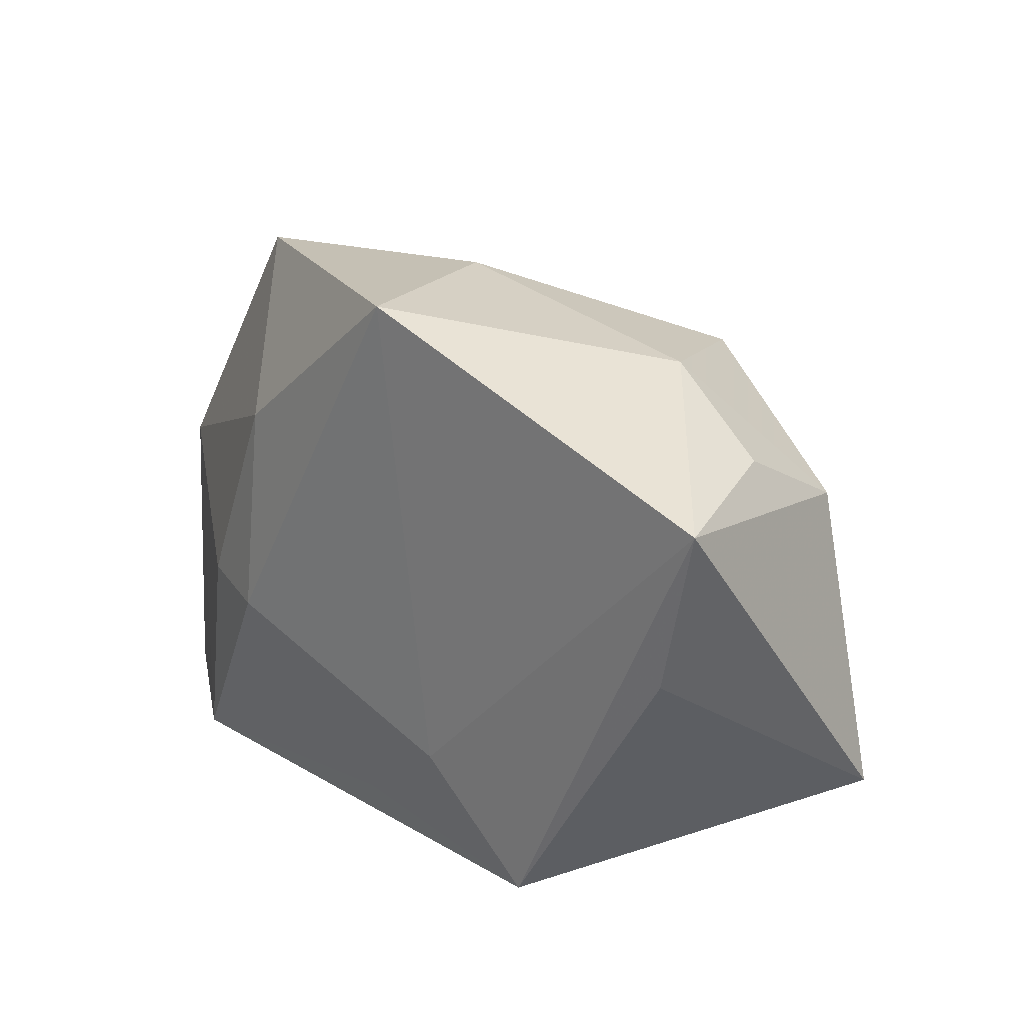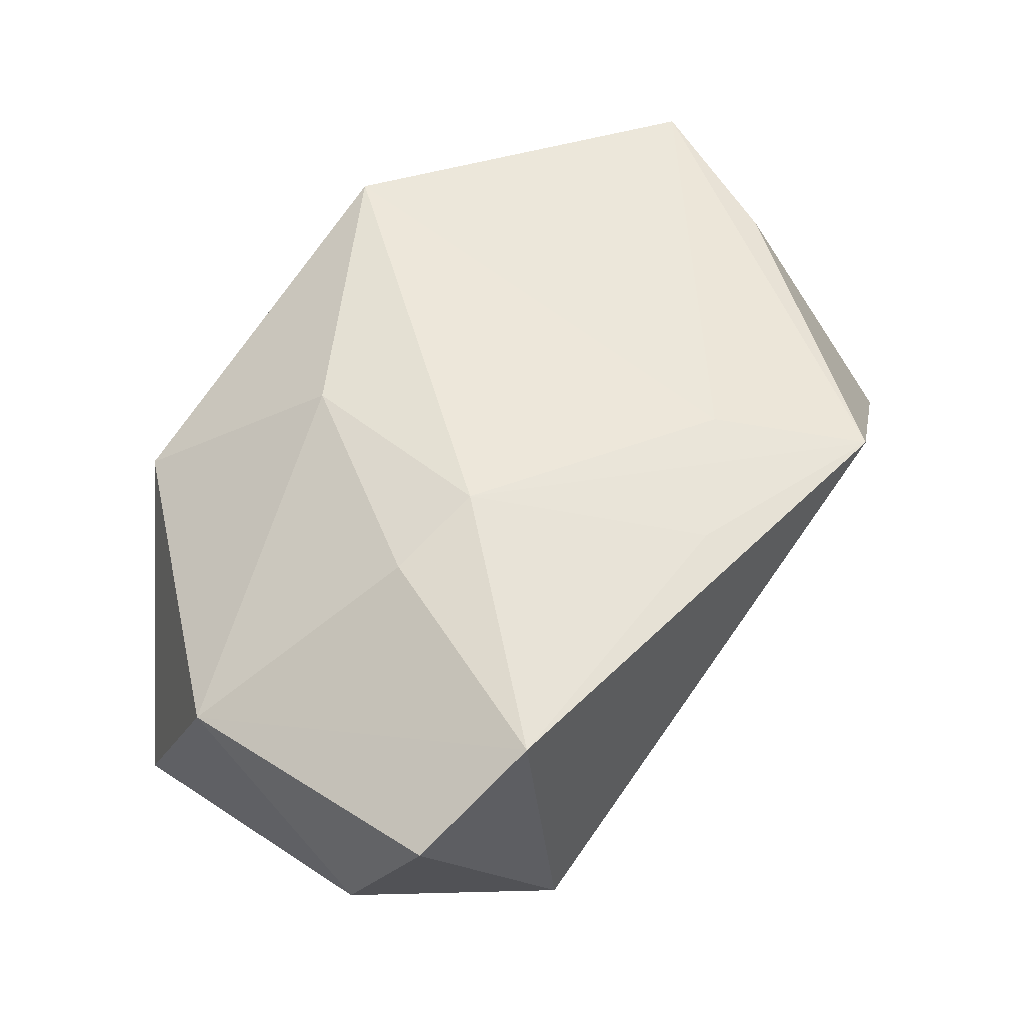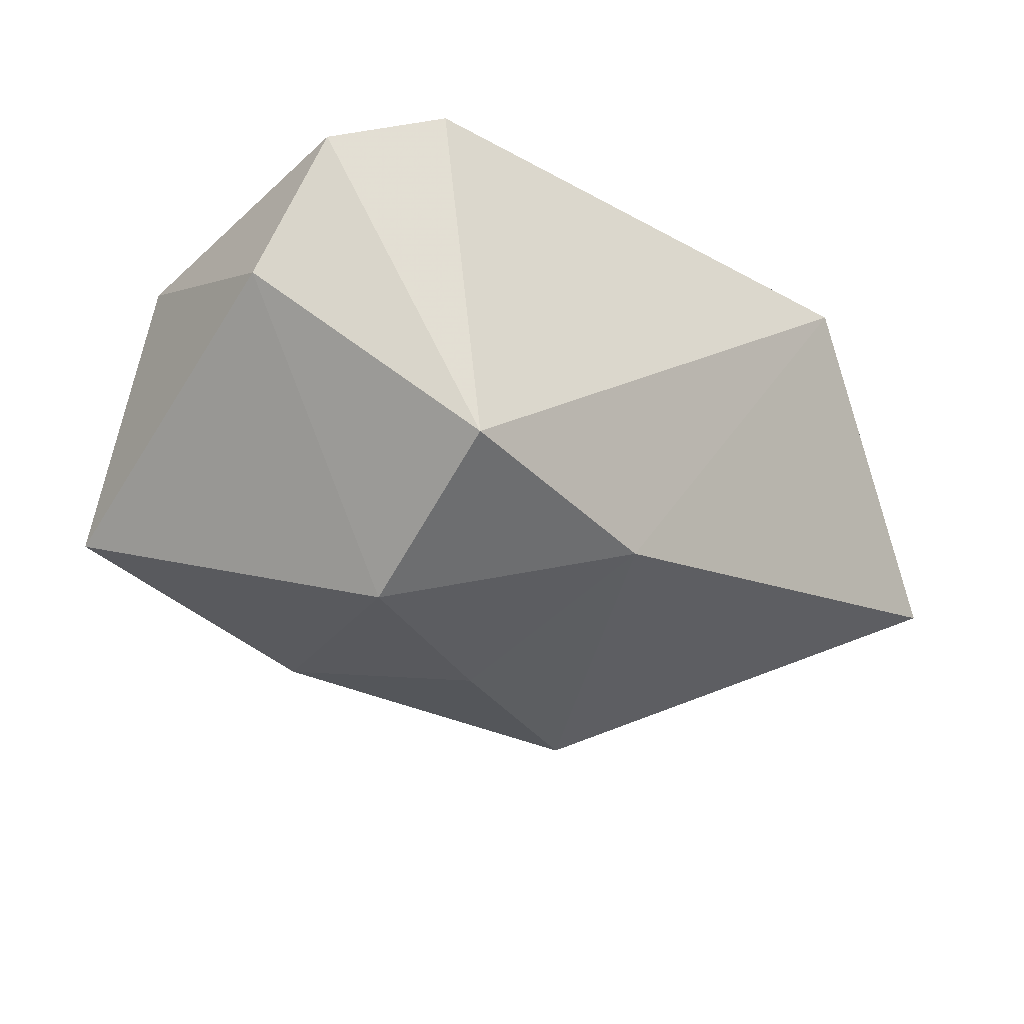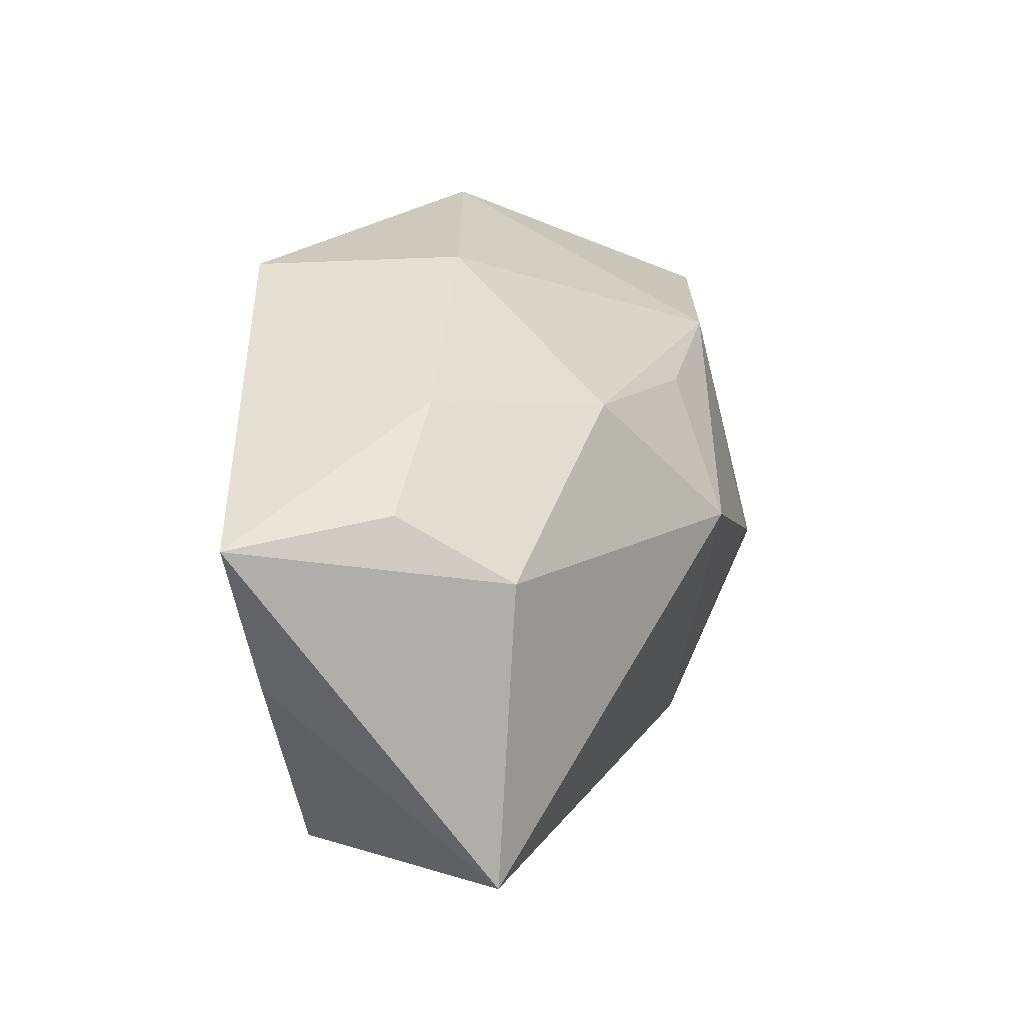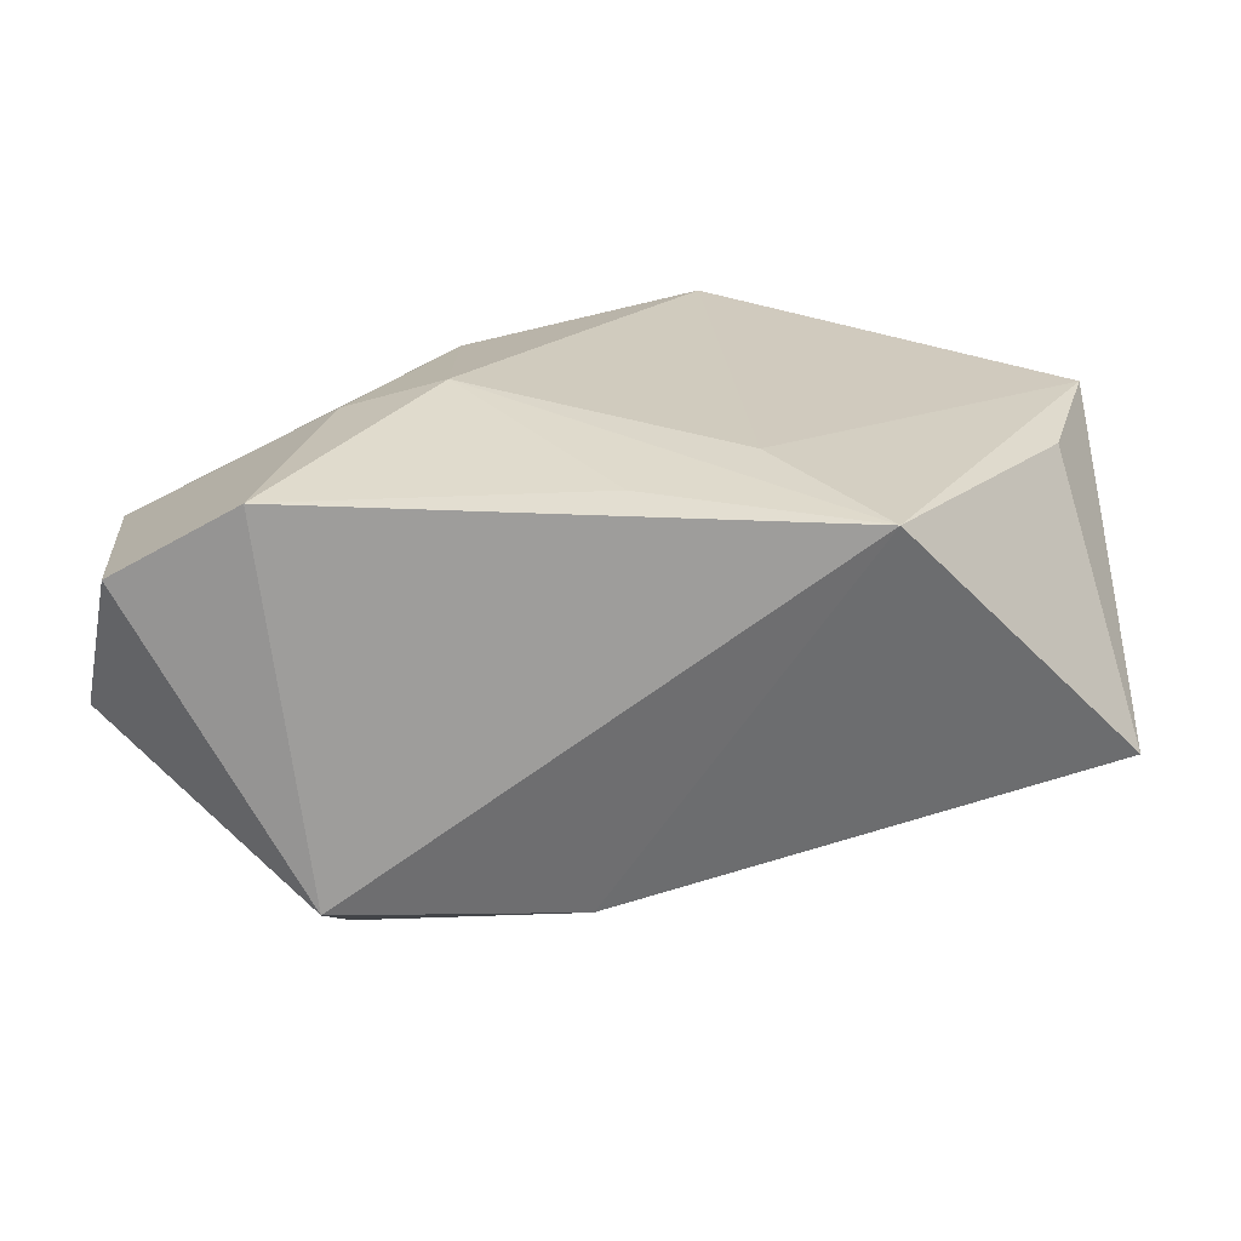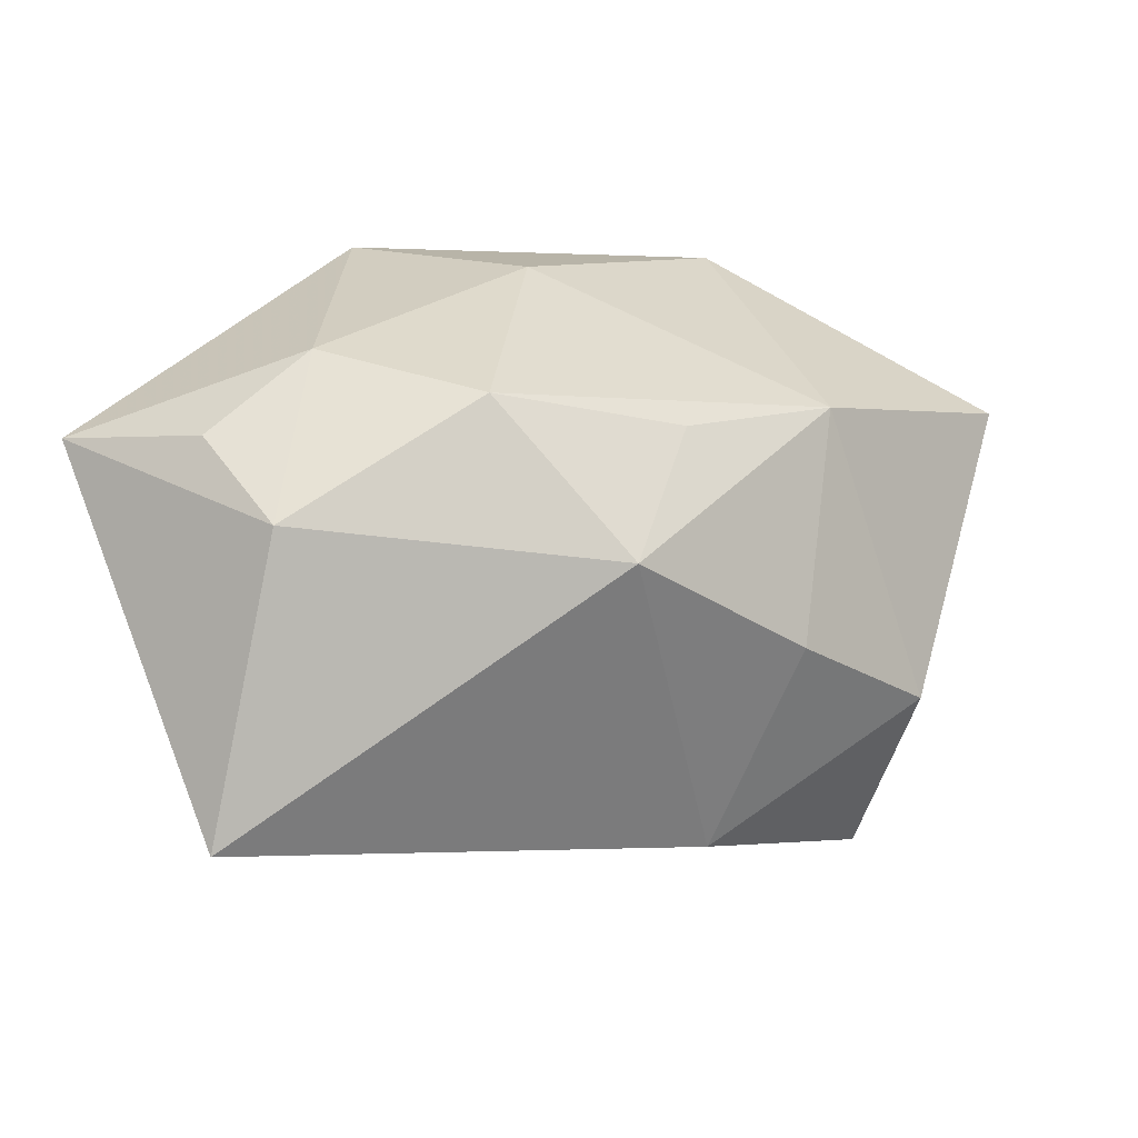
<metadata>
{"format":"obj","ext":"obj","renderer":"f3d","projection":"perspective","resolution":1024,"background":"white","views":[{"elev":21.9,"azim":48.1,"up":"+Y"},{"elev":53.6,"azim":-46.9,"up":"+Z"},{"elev":-31.5,"azim":-36.0,"up":"+Z"},{"elev":26.0,"azim":99.9,"up":"+Y"},{"elev":19.6,"azim":-0.9,"up":"+Z"},{"elev":14.7,"azim":141.1,"up":"+Y"}]}
</metadata>
<code>
v 0.03853 0.01857 0.001827
v -0.01209 0.01393 0.01987
v -0.0004504 -0.02153 -0.01918
v 0.0452 -0.0145 -0.008391
v -0.02146 -0.009887 -0.02551
v 0.03975 0.0007629 0.01426
v 0.009995 0.03034 0.02136
v 0.01289 -0.01538 0.0184
v 0.002743 0.0297 0.0032
v -0.02374 0.02796 0.007908
v -0.03801 -0.02461 0.01079
v 0.002167 -0.02337 0.01738
v -0.02655 -0.02686 0.01753
v -0.00562 -0.001909 -0.02606
v 0.04453 0.01687 0.01566
v -0.04069 0.01341 -0.01567
v -0.04103 -0.01786 -0.002031
v -0.04103 0.002058 0.007692
v 0.02273 -0.02686 0.01557
v 0.02005 0.02231 -0.0138
v 0.02811 0.025 0.0006404
v 0.03836 0.01274 -0.008787
v -0.02123 -0.005715 0.01934
v 0.002373 0.01804 -0.01875
v -0.01441 0.0178 -0.01956
v 0.01278 0.008565 -0.0246
v -0.01215 -0.00623 0.02187
v -0.02214 -0.02686 -0.01665
f 13 28 19
f 19 28 3
f 17 16 5
f 5 28 17
f 5 25 14
f 16 25 5
f 14 3 5
f 5 3 28
f 18 16 17
f 1 15 22
f 22 15 4
f 19 3 4
f 14 25 26
f 22 4 26
f 26 3 14
f 26 4 3
f 12 13 19
f 19 27 12
f 12 27 13
f 8 15 7
f 7 27 8
f 19 15 8
f 8 27 19
f 11 18 17
f 13 18 11
f 17 28 11
f 28 13 11
f 2 27 7
f 16 18 10
f 7 9 10
f 10 2 7
f 18 2 10
f 10 25 16
f 10 9 25
f 6 15 19
f 19 4 6
f 6 4 15
f 21 1 22
f 21 9 7
f 7 15 21
f 15 1 21
f 13 27 23
f 27 2 23
f 23 18 13
f 23 2 18
f 9 21 20
f 25 9 20
f 20 21 22
f 22 26 20
f 24 26 25
f 25 20 24
f 24 20 26

</code>
